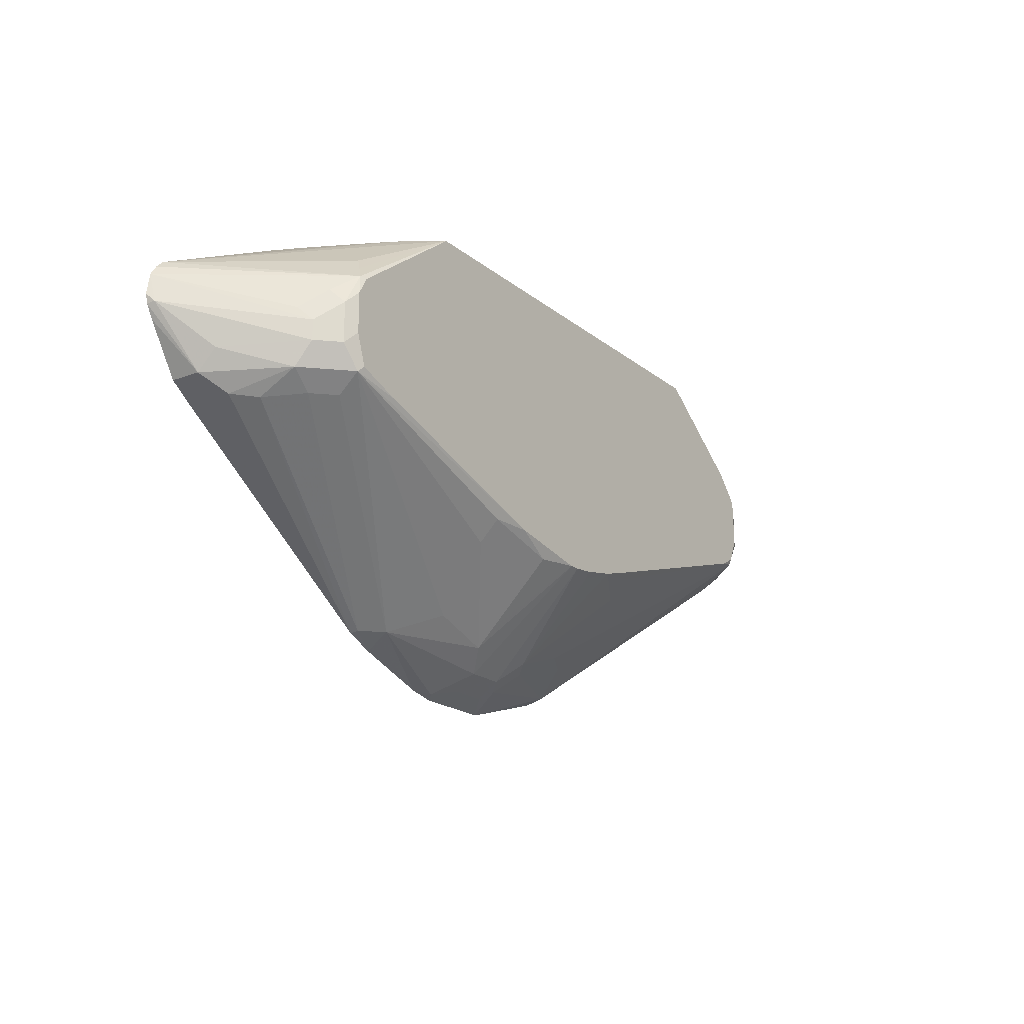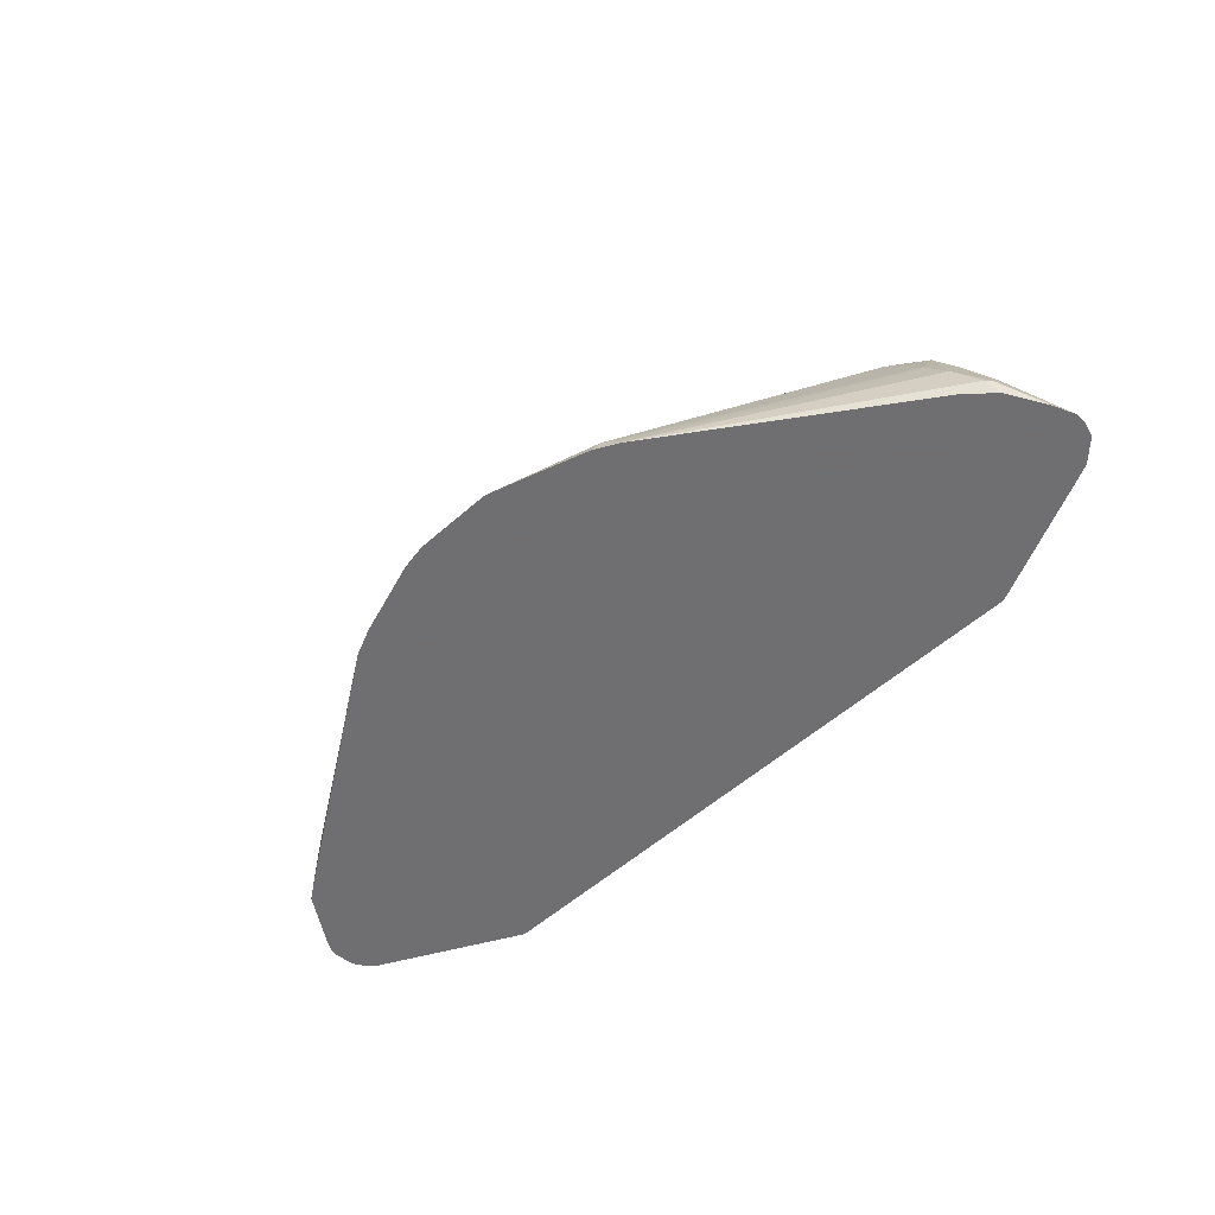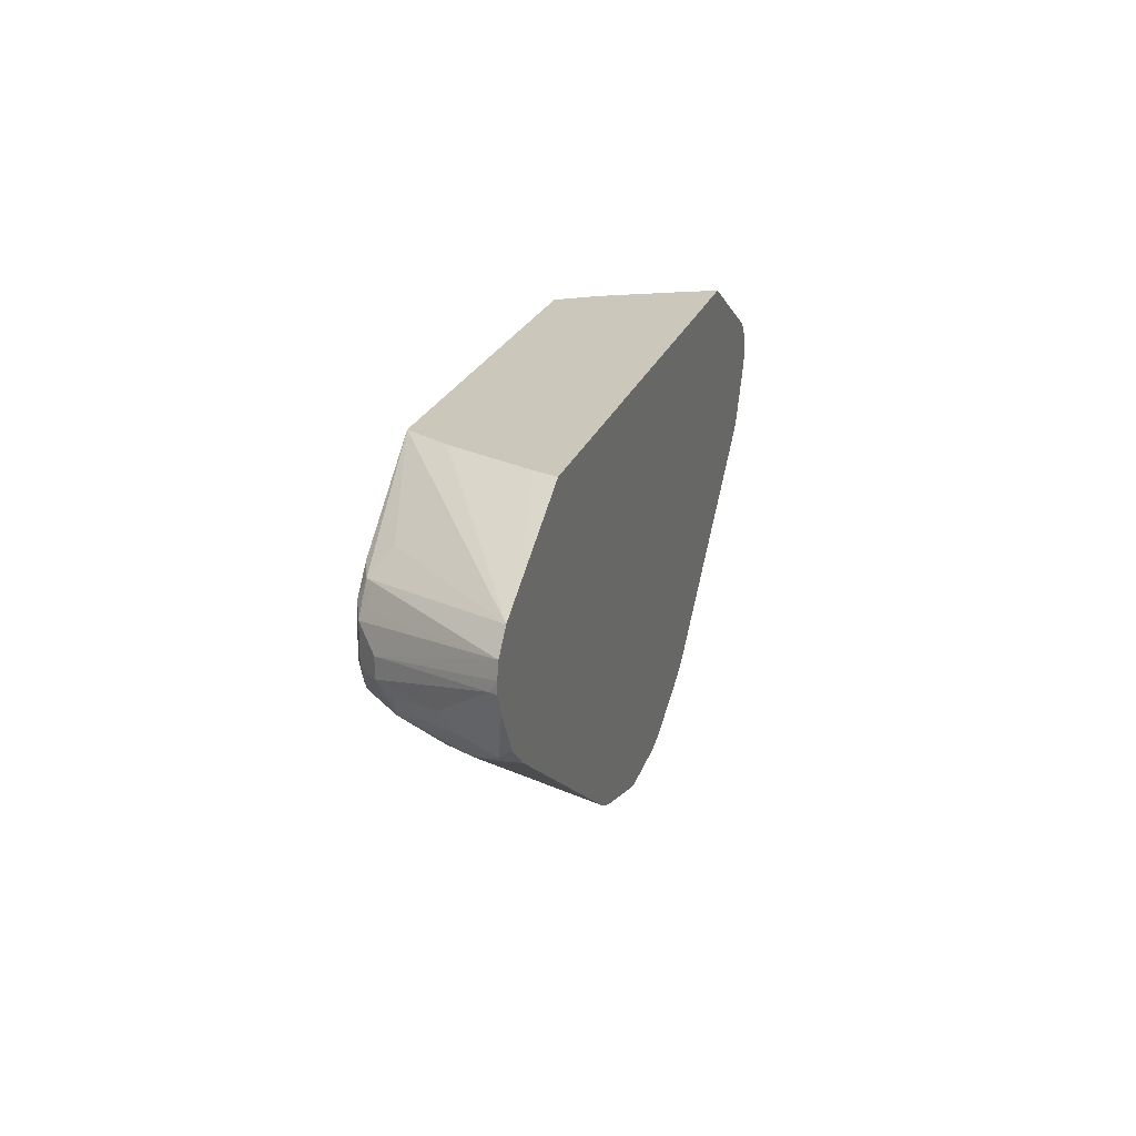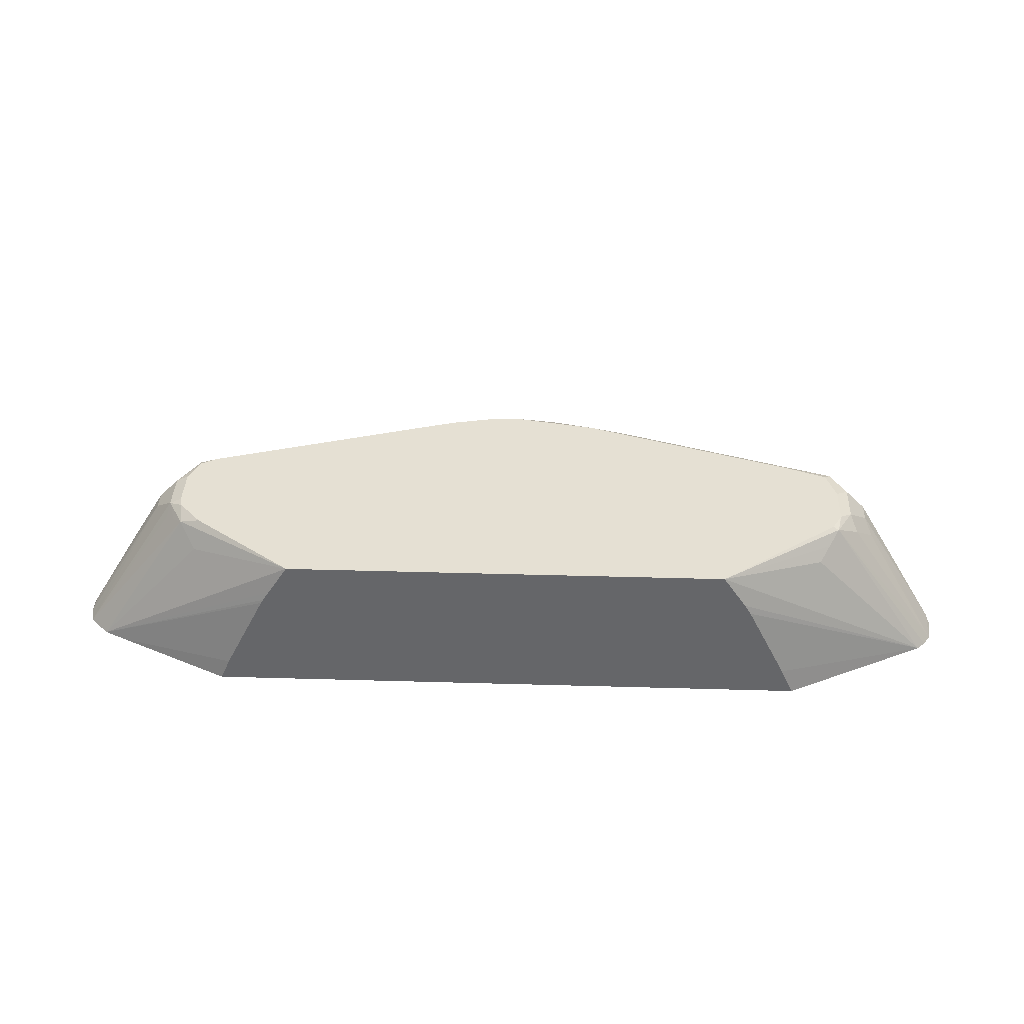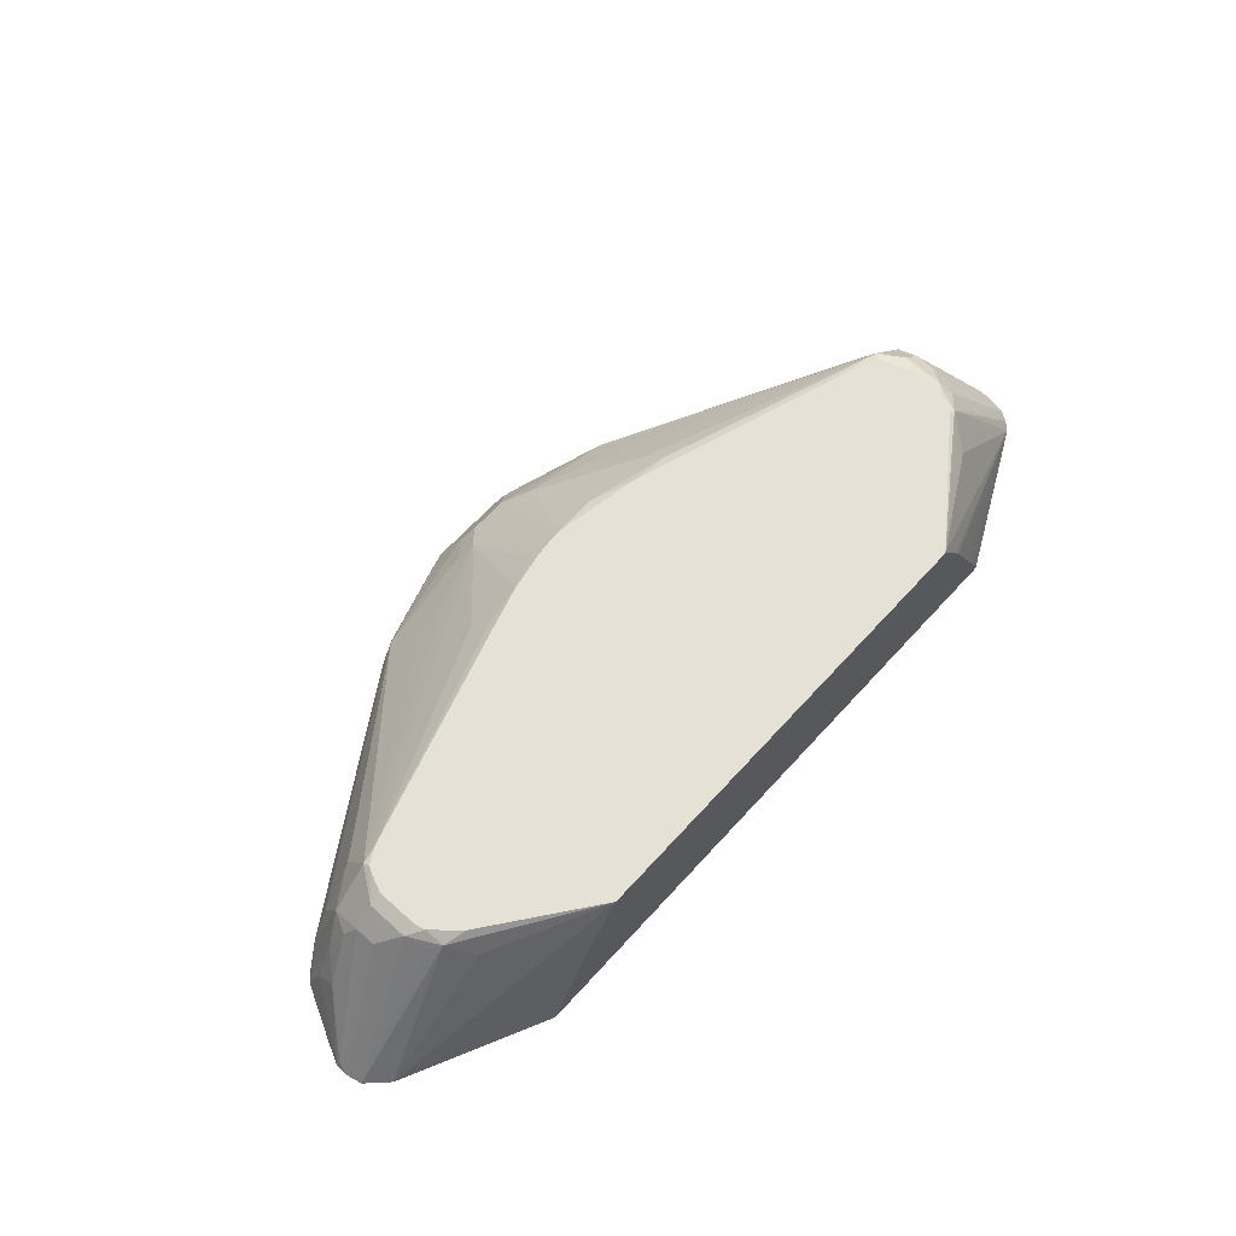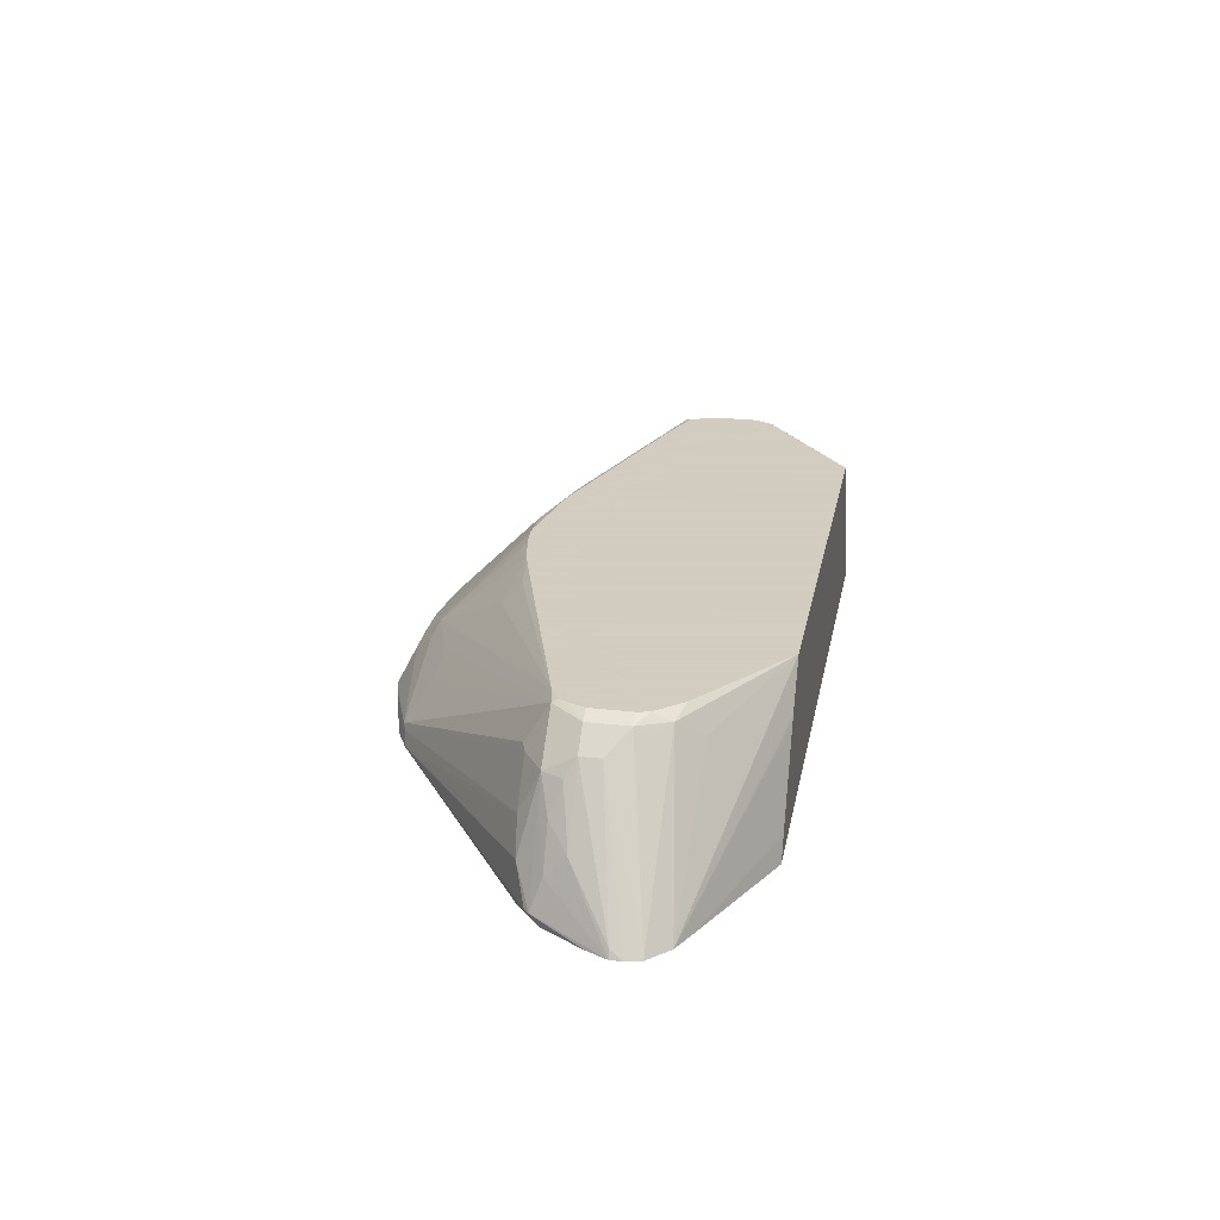
<metadata>
{"format":"obj","ext":"obj","renderer":"f3d","projection":"perspective","resolution":1024,"background":"white","views":[{"elev":-19.4,"azim":124.8,"up":"+Z"},{"elev":-54.7,"azim":-136.8,"up":"+Y"},{"elev":21.7,"azim":-74.5,"up":"+Z"},{"elev":37.9,"azim":2.1,"up":"+Y"},{"elev":65.0,"azim":-47.7,"up":"+Y"},{"elev":24.3,"azim":-79.2,"up":"+Y"}]}
</metadata>
<code>
v 0.03038 -0.04759 -0.3981
v 0.03635 -0.04159 -0.3951
v 0.05107 -0.04759 -0.3942
v -0.03196 -0.04759 -0.3981
v 0.01559 -0.03119 -0.3899
v 0.02076 -0.01039 -0.3795
v 0.1144 -0.02599 -0.3639
v -0.02593 -0.04159 -0.3951
v 0.1095 -0.04759 -0.3747
v -0.04353 -0.04759 -0.3948
v -0.1144 -0.03638 -0.3691
v -0.02076 -0.02078 -0.3847
v -0.01559 -0.03119 -0.3899
v 0.00273 0.07242 -0.2991
v 0.03635 0.005201 -0.3639
v -0.01034 -0.01039 -0.3795
v 0.1299 -0.04159 -0.3639
v 0.08311 0.005201 -0.3483
v 0.2729 0.07018 -0.2262
v 0.2703 0.05198 -0.2392
v 0.2859 0.03639 -0.2392
v 0.1312 -0.04759 -0.3651
v -0.1087 -0.04759 -0.3747
v -0.09747 -0.007791 -0.3509
v -0.1039 -0.02599 -0.3639
v -0.05064 -0.007791 -0.3665
v -0.03635 -0.005195 -0.3691
v -0.11 -0.04759 -0.3743
v -0.1198 -0.04759 -0.3694
v -0.1208 -0.03898 -0.3665
v -0.2703 0.04158 -0.2443
v -0.269 0.07018 -0.2262
v 0.06903 0.07242 -0.2874
v 0.03635 0.06758 -0.3015
v 0.03635 0.02079 -0.3483
v -0.005531 0.07242 -0.2991
v 0.09877 0.06758 -0.2859
v 0.09877 0.05198 -0.3015
v -0.02593 0.005201 -0.3639
v 0.3041 0.007809 -0.2417
v 0.2342 0.07242 -0.2343
v 0.2684 0.07242 -0.2217
v 0.2859 0.06758 -0.208
v 0.3041 0.03899 -0.2262
v 0.3171 -0.01039 -0.2392
v 0.3171 -0.04759 -0.2392
v -0.07276 0.005201 -0.3483
v -0.1298 -0.04759 -0.3641
v -0.1299 -0.04678 -0.3639
v -0.3002 0.007809 -0.2417
v -0.2768 0.03899 -0.2417
v -0.3002 0.03899 -0.2262
v -0.2807 0.04679 -0.2339
v -0.2859 0.06758 -0.2028
v -0.2679 0.07242 -0.2217
v -0.2551 0.07242 -0.2288
v -0.2544 0.07242 -0.2291
v -0.02205 0.07242 -0.2973
v -0.05172 0.07242 -0.2914
v -0.02593 0.02079 -0.3483
v -0.08835 0.05198 -0.3015
v 0.2762 0.07242 -0.1983
v 0.2859 0.06758 -0.1768
v 0.3015 0.05198 -0.208
v 0.3353 -0.007791 -0.2106
v 0.3197 0.007809 -0.2262
v 0.3353 -0.02339 -0.2262
v 0.3353 -0.04759 -0.2262
v -0.3171 -0.04759 -0.2392
v -0.3353 -0.03898 -0.2301
v -0.3171 -0.01559 -0.2392
v -0.2982 9.05e-06 -0.2456
v -0.308 0.02339 -0.2262
v -0.3334 -0.01559 -0.2184
v -0.3177 0.01559 -0.2184
v -0.308 0.03899 -0.2106
v -0.3015 0.05198 -0.2028
v -0.2859 0.06758 -0.1716
v -0.2762 0.07242 -0.2028
v -0.2712 0.07242 -0.215
v -0.0844 0.07242 -0.2817
v -0.08835 0.06758 -0.2859
v -0.02593 0.06758 -0.3015
v 0.2762 0.07242 -0.1671
v 0.2911 0.05718 -0.1664
v 0.3067 0.04158 -0.182
v 0.3015 0.05198 -0.1924
v 0.2729 0.07018 -0.1521
v 0.3639 -0.04159 -0.1768
v 0.365 -0.04759 -0.178
v 0.3595 -0.04759 -0.188
v -0.3395 -0.04759 -0.22
v -0.3392 -0.03898 -0.2262
v -0.3236 -0.007791 -0.2262
v -0.3668 -0.04759 -0.1716
v -0.3334 9.05e-06 -0.2028
v -0.3015 0.05198 -0.1872
v -0.3639 -0.04159 -0.1716
v -0.364 -0.04759 -0.1507
v -0.2885 0.05847 -0.1638
v -0.2807 0.06238 -0.156
v -0.2729 0.06628 -0.1482
v -0.274 0.07242 -0.1627
v -0.2762 0.07242 -0.1716
v 0.2757 0.07242 -0.166
v 0.364 -0.04759 -0.1542
v 0.2651 0.06238 -0.1404
v 0.3525 -0.04759 -0.14
v 0.3586 -0.04759 -0.1462
v 0.2684 0.07242 -0.1532
v 0.1748 0.07242 -0.08275
v 0.3668 -0.04759 -0.1708
v -0.34 -0.04759 -0.2193
v -0.3591 -0.04759 -0.188
v -0.3599 -0.04759 -0.1864
v -0.3668 -0.04759 -0.1626
v -0.3484 -0.04759 -0.1351
v -0.2561 0.07242 -0.1426
v -0.2599 0.05198 -0.13
v -0.1752 0.07242 -0.08275
v 0.2573 0.05457 -0.1287
v 0.1932 0.04505 -0.08275
v 0.1981 0.03685 -0.08275
v 0.2137 0.005671 -0.08275
v 0.2293 -0.02553 -0.08275
v 0.2393 -0.04759 -0.08275
v -0.331 -0.04759 -0.1266
v -0.1984 0.03572 -0.08275
v -0.1965 0.0391 -0.08275
v -0.1914 0.04702 -0.08275
v -0.2388 -0.04759 -0.08275
v -0.2312 -0.02983 -0.08275
v -0.2296 -0.02666 -0.08275
v -0.2156 0.00136 -0.08275
f 54 80 55
f 63 88 85
f 63 84 88
f 63 86 87
f 63 85 86
f 59 82 81
f 59 61 82
f 59 83 60
f 64 87 89
f 58 60 83
f 57 82 61
f 57 81 82
f 54 79 80
f 58 83 59
f 65 67 66
f 65 89 67
f 67 89 90
f 67 90 91
f 67 91 68
f 69 92 70
f 70 93 71
f 71 93 94
f 71 94 73
f 73 94 74
f 74 94 93
f 74 93 95
f 74 95 96
f 54 104 79
f 74 96 75
f 64 89 65
f 70 92 93
f 48 69 70
f 54 97 78
f 75 96 76
f 39 57 61
f 39 61 59
f 40 44 45
f 42 62 43
f 43 62 84
f 43 84 63
f 43 63 87
f 43 87 64
f 43 64 44
f 44 64 65
f 44 65 66
f 44 66 45
f 45 66 67
f 54 78 104
f 45 67 68
f 48 70 71
f 48 71 49
f 49 71 72
f 49 72 50
f 50 72 71
f 50 71 52
f 50 52 51
f 52 71 73
f 52 73 74
f 52 74 75
f 52 75 76
f 52 76 77
f 52 77 54
f 54 77 97
f 45 68 46
f 76 96 77
f 102 117 119
f 77 98 97
f 107 121 108
f 107 111 121
f 108 121 111
f 108 111 122
f 108 122 123
f 108 123 124
f 108 124 125
f 108 125 126
f 111 120 130
f 111 130 129
f 111 129 128
f 111 128 134
f 111 134 133
f 111 133 132
f 111 132 131
f 111 131 126
f 111 126 125
f 111 125 124
f 111 124 123
f 111 123 122
f 117 127 128
f 117 128 129
f 117 129 130
f 117 130 120
f 117 120 119
f 127 131 132
f 127 132 133
f 127 133 134
f 127 134 128
f 102 120 118
f 102 119 120
f 102 118 103
f 99 101 100
f 78 97 99
f 78 99 100
f 78 100 101
f 78 101 102
f 78 102 103
f 78 103 104
f 84 105 88
f 85 106 86
f 85 88 106
f 39 47 57
f 86 106 87
f 87 106 89
f 88 107 108
f 88 108 109
f 77 96 98
f 88 109 106
f 88 110 111
f 88 111 107
f 89 106 112
f 89 112 90
f 92 113 93
f 93 113 114
f 93 114 115
f 93 115 95
f 95 116 98
f 95 98 96
f 97 98 116
f 97 116 99
f 99 117 102
f 99 102 101
f 88 105 110
f 39 60 58
f 9 17 22
f 36 39 58
f 2 7 3
f 2 8 13
f 2 13 5
f 3 7 9
f 4 10 11
f 4 11 12
f 4 12 8
f 5 13 16
f 5 16 6
f 6 14 15
f 6 15 7
f 6 16 36
f 6 36 14
f 7 17 9
f 7 15 18
f 7 18 19
f 7 19 20
f 7 20 21
f 7 21 17
f 8 12 13
f 10 23 11
f 11 24 25
f 11 25 26
f 11 26 27
f 11 27 12
f 11 23 28
f 11 28 29
f 11 29 30
f 11 30 51
f 2 6 7
f 11 51 31
f 2 5 6
f 1 4 8
f 39 59 60
f 1 2 3
f 1 3 9
f 1 9 22
f 1 22 46
f 1 46 68
f 1 68 91
f 1 91 90
f 1 90 112
f 1 112 106
f 1 106 109
f 1 109 108
f 1 108 126
f 1 126 131
f 1 131 127
f 1 127 117
f 1 117 99
f 1 99 116
f 1 116 95
f 1 95 115
f 1 115 114
f 1 113 92
f 1 92 69
f 1 69 48
f 1 48 29
f 1 29 28
f 1 28 23
f 1 23 10
f 1 10 4
f 1 8 2
f 11 31 32
f 1 114 113
f 12 27 39
f 19 43 44
f 19 44 21
f 19 21 20
f 19 38 37
f 19 37 33
f 19 33 41
f 21 44 40
f 22 40 45
f 22 45 46
f 24 47 39
f 24 39 26
f 24 26 25
f 24 32 47
f 26 39 27
f 29 48 49
f 29 49 30
f 30 49 50
f 31 51 52
f 31 52 53
f 31 53 32
f 32 53 52
f 32 52 54
f 32 54 55
f 32 55 56
f 32 56 57
f 32 57 47
f 33 37 34
f 11 32 24
f 34 37 35
f 19 42 43
f 19 41 42
f 30 50 51
f 17 40 22
f 12 39 16
f 12 16 13
f 18 38 19
f 14 33 34
f 14 34 35
f 14 35 15
f 14 36 58
f 14 58 59
f 14 81 57
f 14 57 56
f 14 56 55
f 14 55 80
f 14 80 79
f 14 79 104
f 14 104 103
f 14 59 81
f 14 118 120
f 15 38 18
f 16 39 36
f 14 103 118
f 15 37 38
f 15 35 37
f 14 41 33
f 14 62 42
f 14 42 41
f 14 84 62
f 17 21 40
f 14 105 84
f 14 110 105
f 14 111 110
f 14 120 111

</code>
